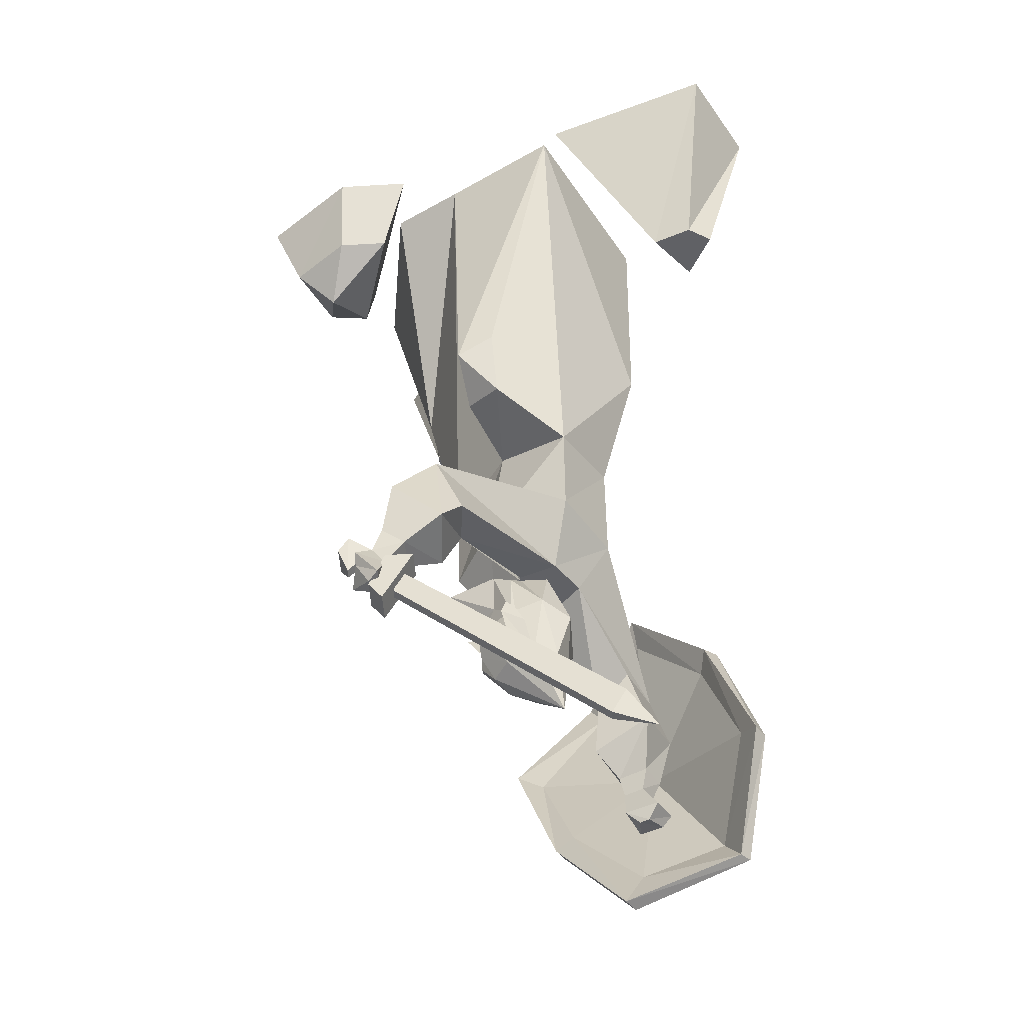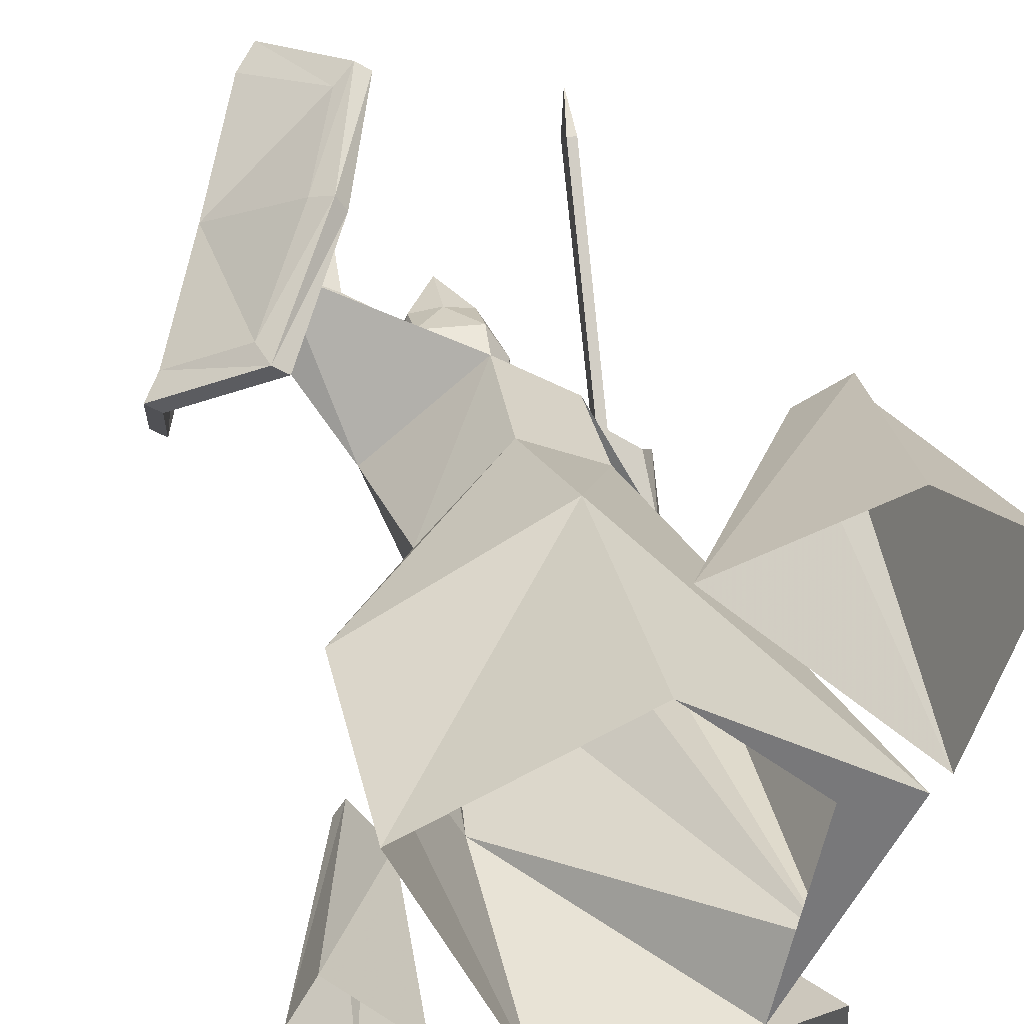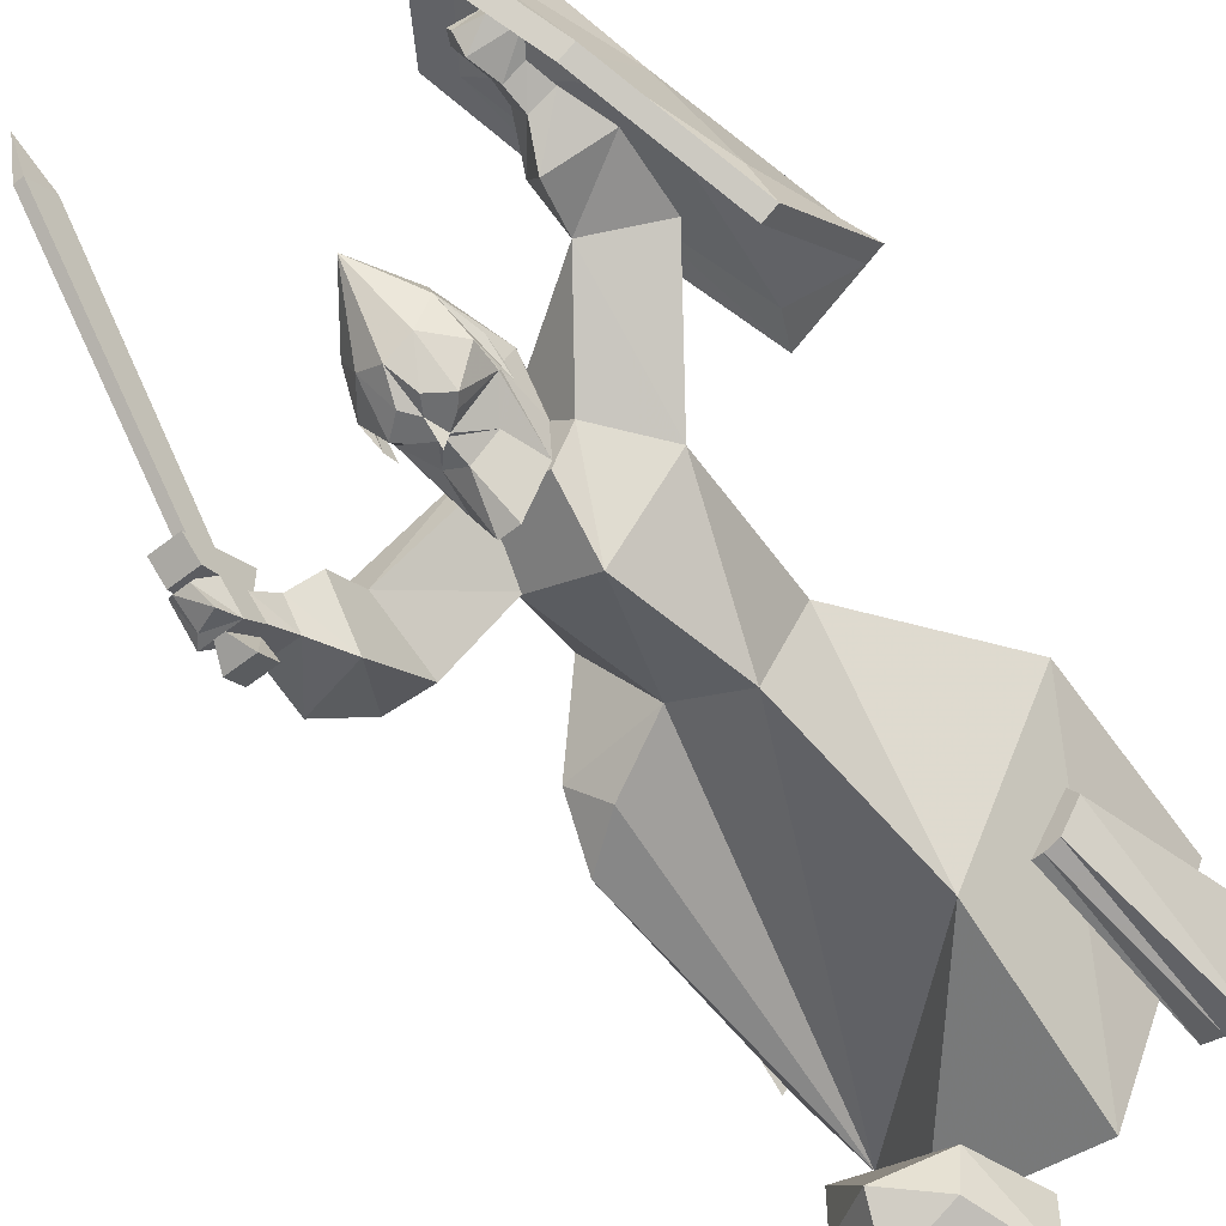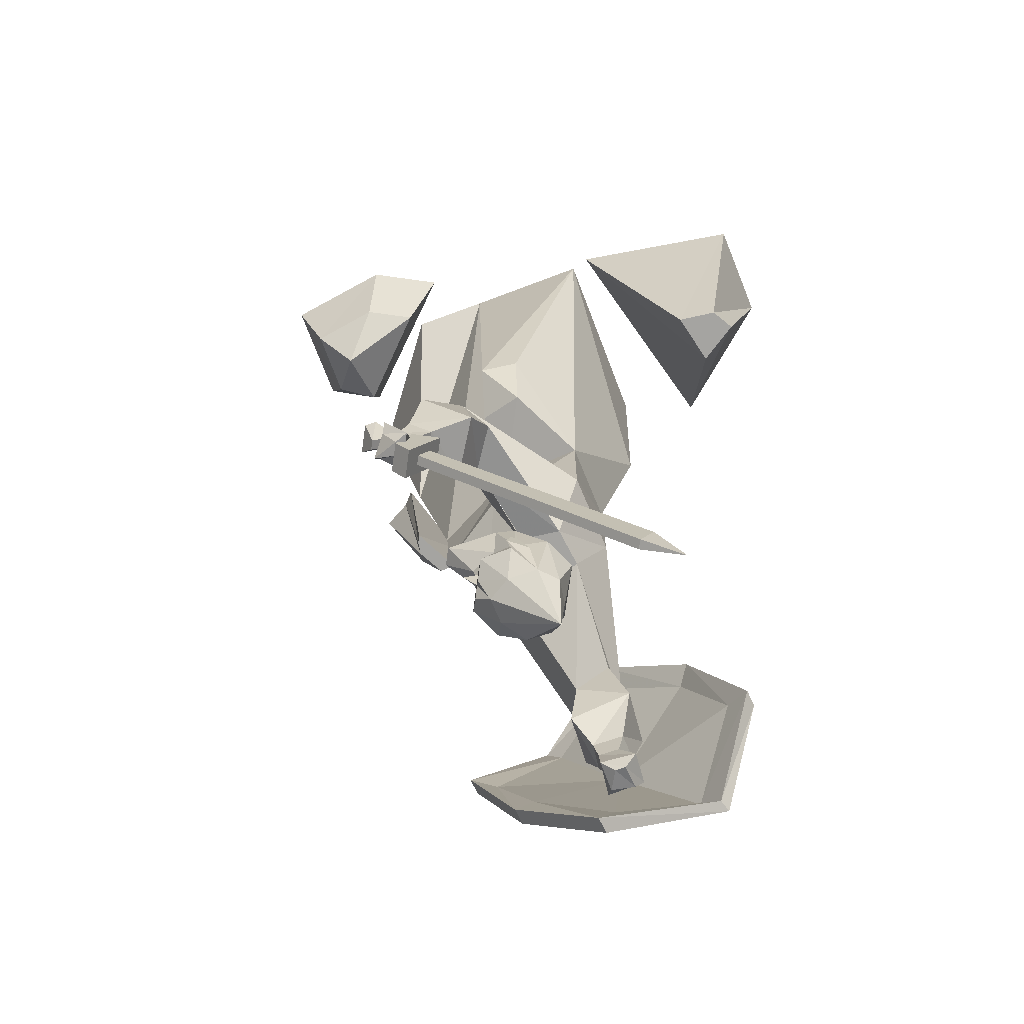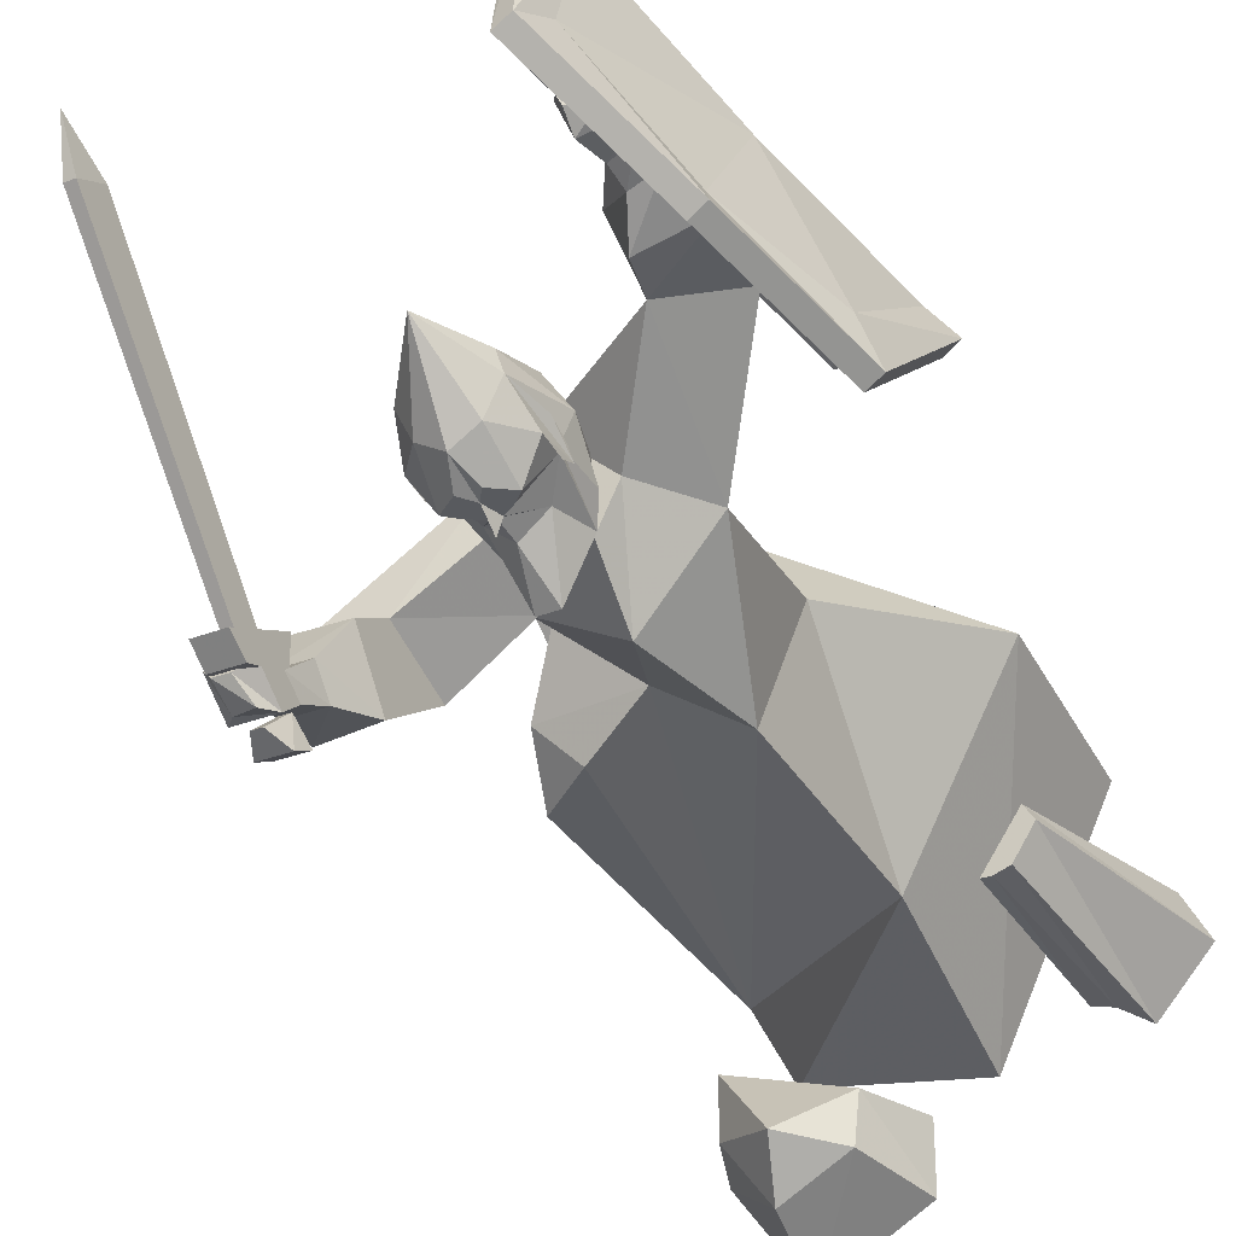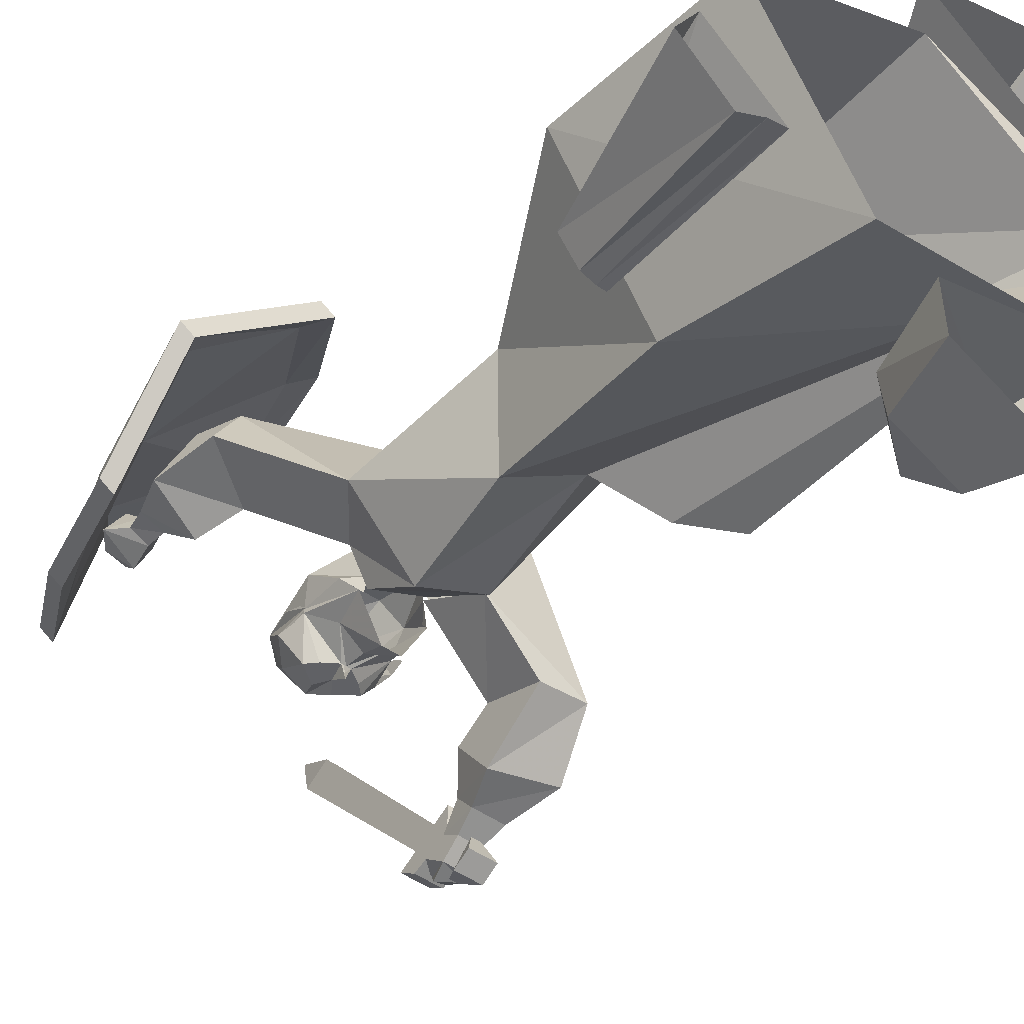
<metadata>
{"format":"obj","ext":"obj","renderer":"f3d","projection":"perspective","resolution":1024,"background":"white","views":[{"elev":-50.1,"azim":-86.3,"up":"+Y"},{"elev":32.9,"azim":171.1,"up":"+Z"},{"elev":-54.3,"azim":40.0,"up":"+Z"},{"elev":-73.2,"azim":-97.9,"up":"+Y"},{"elev":-30.6,"azim":29.2,"up":"+Z"},{"elev":-48.7,"azim":142.0,"up":"+Z"}]}
</metadata>
<code>
o object/gnome_statue/1
v -27 -143 -22
v -27 -149 -23
v -27 -187 21
v -27 -181 24
v -25 -181 24
v -25 -143 -22
v -25 -149 -23
v -25 -187 21
v -26 -190 30
v -34 -47 45
v -43 -47 37
v -47 0 14
v -10 0 49
v -43 -47 50
v -46 -47 45
v -59 0 50
v -40 0 61
v -32 -131 -13
v -19 -132 -14
v -19 -124 -10
v -29 -125 -9
v -29 -110 -15
v -32 -121 -24
v -29 -132 -26
v -29 -136 -21
v -22 -136 -21
v -19 -124 -25
v -19 -110 -16
v -6 -108 -5
v -3 -121 2
v -22 -132 -26
v -23 -137 -28
v -28 -137 -28
v -28 -141 -25
v -23 -141 -25
v -15 -108 13
v -6 -120 10
v 0 -108 22
v 0 -82 22
v -16 -86 13
v -7 -108 -5
v -5 -80 -2
v 8 -108 -13
v 9 -120 -4
v -3 -120 2
v 13 -120 4
v 1 -120 15
v -23 -147 -26
v -23 -141 -31
v -31 -141 -31
v -31 -147 -26
v -24 -145 -32
v -29 -143 -31
v -29 -148 -28
v -26 -148 -28
v -25 -142 -33
v -25 -136 -28
v -27 -136 -28
v -27 -142 -33
v -23 -138 -35
v -23 -134 -33
v -29 -134 -33
v -29 -138 -35
v -29 -153 -25
v -29 -149 -28
v -23 -149 -28
v -23 -153 -25
v -29 -140 -19
v -29 -140 -25
v -23 -140 -25
v -23 -140 -19
v 3 -146 -4
v 3 -156 11
v -2 -146 -1
v 1 -141 -7
v 3 -138 -7
v 5 -141 -7
v 8 -146 -1
v 11 -146 5
v 9 -145 10
v 3 -143 12
v -3 -145 10
v -5 -146 5
v -7 -140 -1
v -3 -138 -7
v 0 -140 -7
v -1 -137 -7
v -1 -136 -7
v 2 -134 -7
v 3 -134 -10
v 4 -134 -7
v 7 -136 -7
v 7 -137 -7
v 6 -140 -7
v 9 -138 -7
v 13 -140 -1
v 13 -132 -1
v 13 -138 3
v 13 -134 1
v -2 -129 -4
v 3 -129 -8
v 3 -134 -7
v -6 -134 0
v -4 -121 -4
v 1 -121 -14
v 3 -129 -7
v 8 -129 -4
v 12 -134 0
v 5 -121 -14
v 10 -121 -4
v 12 -134 1
v 12 -124 0
v 13 -132 7
v 9 -134 13
v -3 -134 13
v -7 -132 7
v -6 -134 1
v -6 -124 0
v -7 -135 -2
v -7 -138 3
v -7 -134 1
v -7 -132 -1
v 13 -135 -2
v 9 -121 8
v -3 -121 8
v 9 -120 -1
v 9 -121 -4
v -3 -121 -4
v 14 -41 -22
v -31 0 -13
v -23 0 -28
v 10 0 -33
v 34 -41 15
v 17 -75 8
v 12 -81 -14
v -18 -75 -9
v -28 -68 -11
v -44 0 11
v -31 0 11
v -5 -52 30
v -8 0 31
v 31 0 11
v -30 -64 -3
v -25 -78 -2
v 22 -108 3
v 32 -127 30
v 37 -127 21
v 25 -135 18
v 22 -127 25
v -19 -17 -54
v -28 -17 -42
v -35 0 -42
v -21 0 -61
v -6 -17 -47
v -16 -25 -45
v -28 -17 -31
v -35 0 -26
v -5 -17 -38
v -1 0 -37
v -1 0 -50
v 27 -39 -21
v 25 -39 -21
v 25 0 -25
v 29 0 -26
v 30 -39 -20
v 32 -39 -11
v 40 0 -10
v 34 -39 -14
v 35 0 -30
v 45 0 -19
v 30 -162 23
v 38 -160 26
v 35 -164 26
v 30 -165 26
v 29 -165 28
v 27 -162 30
v 31 -156 23
v 35 -156 25
v 33 -156 29
v 34 -160 33
v 34 -163 31
v 29 -156 27
v 28 -151 28
v 31 -151 22
v 36 -151 24
v 33 -151 31
v 34 -138 34
v 22 -141 29
v 28 -145 17
v 39 -142 22
v 23 -121 46
v 21 -121 43
v 13 -154 52
v 16 -154 54
v 27 -125 44
v 38 -104 30
v 36 -98 29
v 33 -98 27
v 25 -125 42
v 18 -151 49
v 33 -170 44
v 29 -176 47
v 31 -176 49
v 20 -151 51
v 44 -142 32
v 53 -113 21
v 56 -108 18
v 53 -108 16
v 36 -104 28
v 42 -142 30
v 34 -177 26
v 32 -185 22
v 35 -185 24
v 35 -170 46
v 36 -177 28
v 45 -157 13
v 53 -134 7
v 55 -130 0
v 52 -130 -2
v 51 -113 19
v 51 -134 4
v 43 -157 11
v 44 -160 7
v 47 -160 9
f 1 2 3
f 1 3 4
f 1 4 5
f 1 5 6
f 1 6 2
f 2 6 7
f 2 7 3
f 3 7 8
f 3 8 9
f 3 9 4
f 4 9 5
f 5 9 8
f 5 8 7
f 5 7 6
f 10 11 12
f 10 12 13
f 10 13 14
f 10 14 15
f 10 15 11
f 11 15 16
f 11 16 12
f 15 14 17
f 15 17 16
f 14 13 17
f 18 19 20
f 18 20 21
f 18 21 22
f 18 22 23
f 18 23 24
f 18 24 25
f 18 25 19
f 19 25 26
f 19 26 27
f 19 27 20
f 20 27 28
f 20 28 29
f 20 29 30
f 23 22 27
f 23 27 31
f 23 31 24
f 24 31 32
f 24 32 33
f 24 33 25
f 25 33 34
f 25 34 26
f 26 34 35
f 26 35 31
f 26 31 27
f 22 28 27
f 28 22 29
f 29 22 36
f 36 22 37
f 36 37 38
f 36 38 39
f 36 39 40
f 36 40 41
f 41 40 42
f 41 42 43
f 41 43 44
f 41 44 45
f 45 44 46
f 45 46 47
f 45 47 37
f 45 37 20
f 20 37 21
f 21 37 22
f 35 32 31
f 32 35 48
f 32 48 49
f 32 49 50
f 32 50 33
f 33 50 34
f 34 50 51
f 34 51 48
f 34 48 35
f 49 52 53
f 49 53 50
f 50 53 51
f 51 53 54
f 51 54 55
f 51 55 48
f 48 55 49
f 49 55 52
f 52 55 54
f 52 54 53
f 56 57 58
f 56 58 59
f 56 59 60
f 56 60 57
f 57 60 61
f 57 61 62
f 57 62 58
f 58 62 59
f 59 62 63
f 59 63 60
f 60 63 61
f 61 63 62
f 64 65 66
f 64 66 67
f 64 67 68
f 64 68 65
f 65 68 69
f 65 69 70
f 65 70 66
f 66 70 67
f 67 70 71
f 67 71 68
f 68 71 69
f 69 71 70
f 72 73 74
f 72 74 75
f 72 75 76
f 72 76 77
f 72 77 78
f 72 78 73
f 73 78 79
f 73 79 80
f 73 80 81
f 73 81 82
f 73 82 83
f 73 83 74
f 74 83 84
f 74 84 85
f 74 85 75
f 75 85 86
f 75 86 76
f 76 86 85
f 76 85 87
f 76 87 88
f 76 88 89
f 76 89 90
f 76 90 91
f 76 91 92
f 76 92 93
f 76 93 94
f 76 94 77
f 77 94 95
f 77 95 78
f 78 95 96
f 78 96 79
f 79 96 97
f 79 97 98
f 98 97 99
f 100 101 102
f 100 102 89
f 100 89 103
f 100 103 104
f 100 104 105
f 100 105 101
f 100 101 106
f 100 106 101
f 101 106 107
f 101 107 102
f 102 107 91
f 91 107 108
f 91 108 92
f 92 108 95
f 92 95 93
f 93 95 94
f 107 106 101
f 107 101 109
f 107 109 110
f 107 110 108
f 108 110 111
f 108 111 79
f 108 79 96
f 108 96 95
f 101 105 109
f 110 112 111
f 111 112 113
f 111 113 79
f 79 113 80
f 80 113 114
f 80 114 81
f 81 114 115
f 81 115 82
f 82 115 116
f 82 116 83
f 83 116 117
f 83 117 103
f 83 103 84
f 84 103 85
f 85 103 88
f 85 88 87
f 103 117 118
f 103 118 104
f 119 84 83
f 119 83 120
f 119 120 121
f 119 121 122
f 97 96 123
f 124 125 115
f 124 115 114
f 124 114 113
f 124 113 126
f 126 113 112
f 126 112 127
f 30 128 118
f 30 118 116
f 30 116 125
f 125 116 115
f 103 89 88
f 116 118 117
f 129 130 131
f 129 131 132
f 129 132 133
f 129 133 134
f 129 134 135
f 129 135 130
f 130 135 42
f 130 42 136
f 130 136 137
f 130 137 138
f 130 138 139
f 130 139 131
f 138 140 141
f 138 141 139
f 140 133 142
f 140 142 141
f 133 132 142
f 40 39 140
f 40 140 138
f 40 138 143
f 40 143 144
f 40 144 42
f 42 144 136
f 136 144 137
f 137 144 143
f 137 143 138
f 39 134 133
f 39 133 140
f 43 42 135
f 43 135 145
f 43 145 46
f 43 46 44
f 145 135 134
f 145 134 38
f 145 38 146
f 145 146 147
f 145 147 148
f 145 148 46
f 46 148 47
f 47 148 149
f 47 149 146
f 47 146 38
f 47 38 37
f 38 134 39
f 150 151 152
f 150 152 153
f 150 153 154
f 150 154 155
f 150 155 151
f 151 155 156
f 151 156 157
f 151 157 152
f 156 158 159
f 156 159 157
f 158 154 160
f 158 160 159
f 154 153 160
f 155 158 156
f 158 155 154
f 161 162 163
f 161 163 164
f 161 164 165
f 161 165 162
f 162 165 166
f 162 166 167
f 162 167 163
f 168 165 169
f 168 169 170
f 168 170 166
f 168 166 165
f 165 164 169
f 166 170 167
f 171 172 173
f 171 173 174
f 171 174 175
f 171 175 176
f 171 176 177
f 171 177 172
f 172 177 178
f 172 178 179
f 172 179 180
f 172 180 173
f 173 180 181
f 173 181 174
f 174 181 175
f 175 181 180
f 175 180 176
f 176 180 179
f 176 179 182
f 176 182 177
f 177 182 183
f 177 183 184
f 177 184 178
f 178 184 185
f 178 185 179
f 179 185 186
f 179 186 182
f 182 186 183
f 183 186 187
f 183 187 188
f 183 188 184
f 184 188 189
f 184 189 185
f 185 189 190
f 185 190 186
f 186 190 187
f 187 190 146
f 187 146 188
f 188 146 149
f 188 149 148
f 188 148 189
f 189 148 190
f 190 148 147
f 190 147 146
f 191 192 193
f 191 193 194
f 191 194 195
f 191 195 196
f 191 196 197
f 191 197 192
f 192 197 198
f 192 198 199
f 192 199 200
f 192 200 193
f 193 200 201
f 193 201 202
f 193 202 194
f 194 202 203
f 194 203 204
f 194 204 195
f 195 204 205
f 195 205 196
f 196 205 206
f 196 206 197
f 197 206 207
f 197 207 198
f 198 207 208
f 198 208 209
f 198 209 199
f 199 209 210
f 199 210 200
f 200 210 201
f 201 210 211
f 201 211 202
f 202 211 212
f 202 212 203
f 203 212 213
f 203 213 214
f 203 214 204
f 204 214 205
f 205 214 215
f 205 215 216
f 205 216 217
f 205 217 206
f 206 217 207
f 207 217 218
f 207 218 208
f 208 218 219
f 208 219 220
f 208 220 209
f 209 220 210
f 210 220 221
f 210 221 222
f 210 222 211
f 211 222 212
f 212 222 223
f 212 223 213
f 213 223 224
f 213 224 215
f 213 215 214
f 224 223 219
f 224 219 218
f 224 218 216
f 224 216 215
f 219 221 220
f 221 219 223
f 221 223 222
f 216 218 217

</code>
